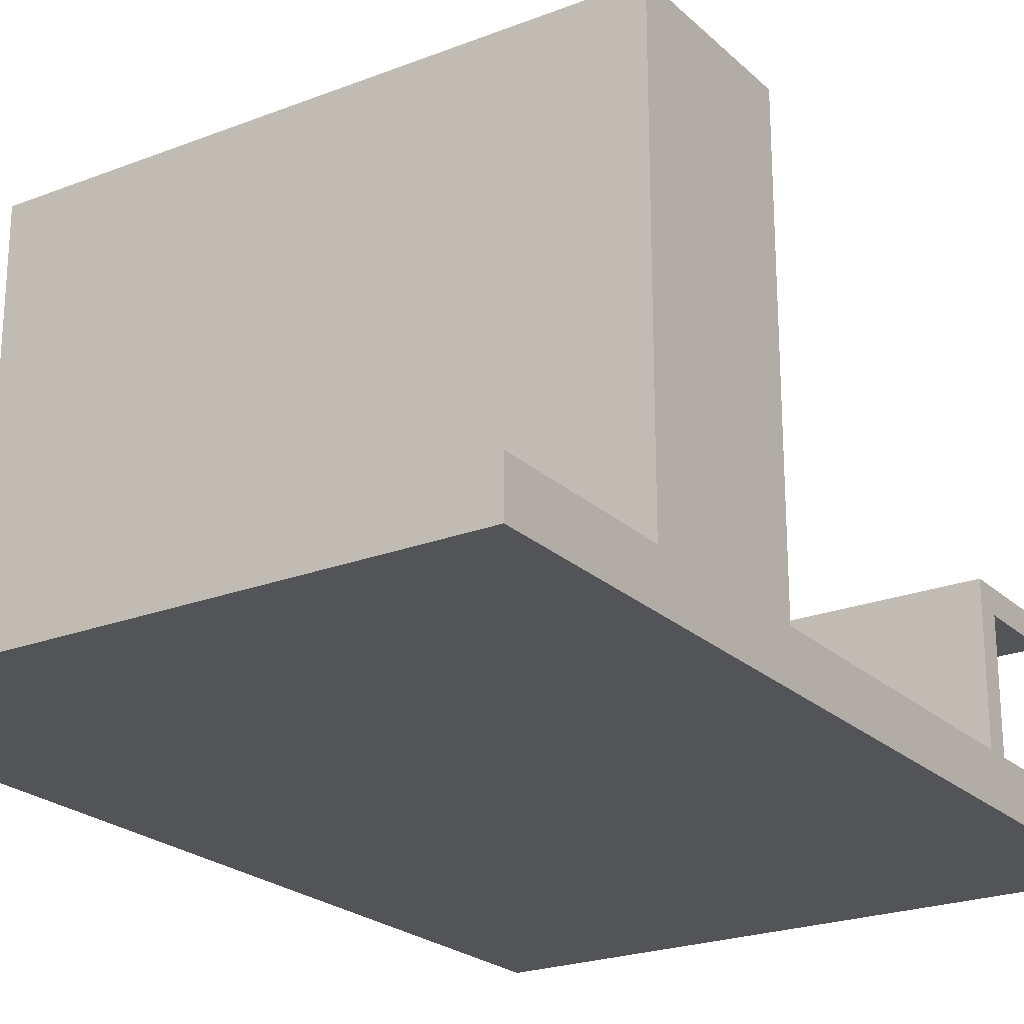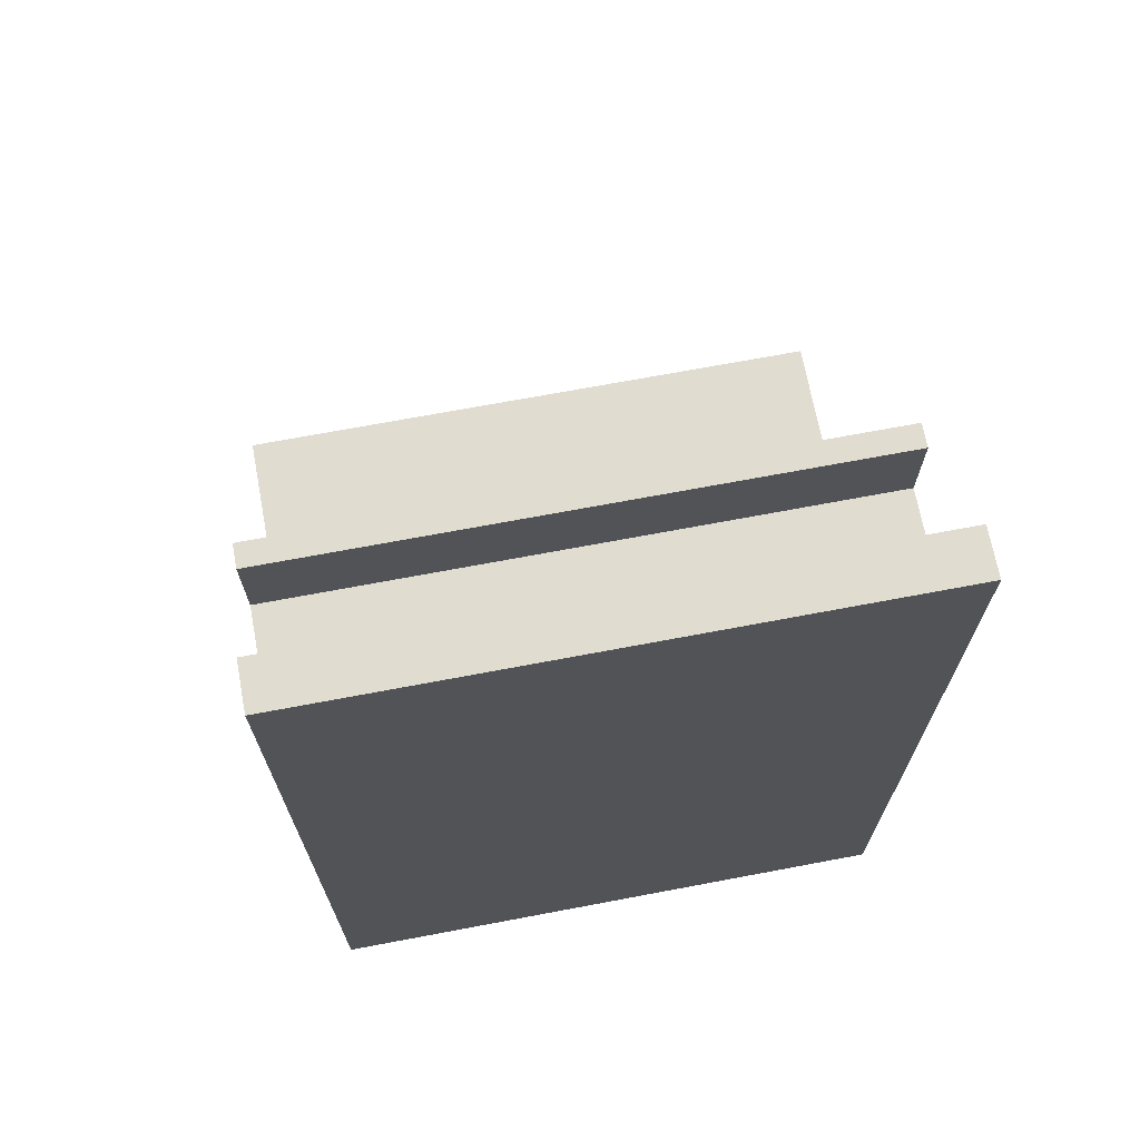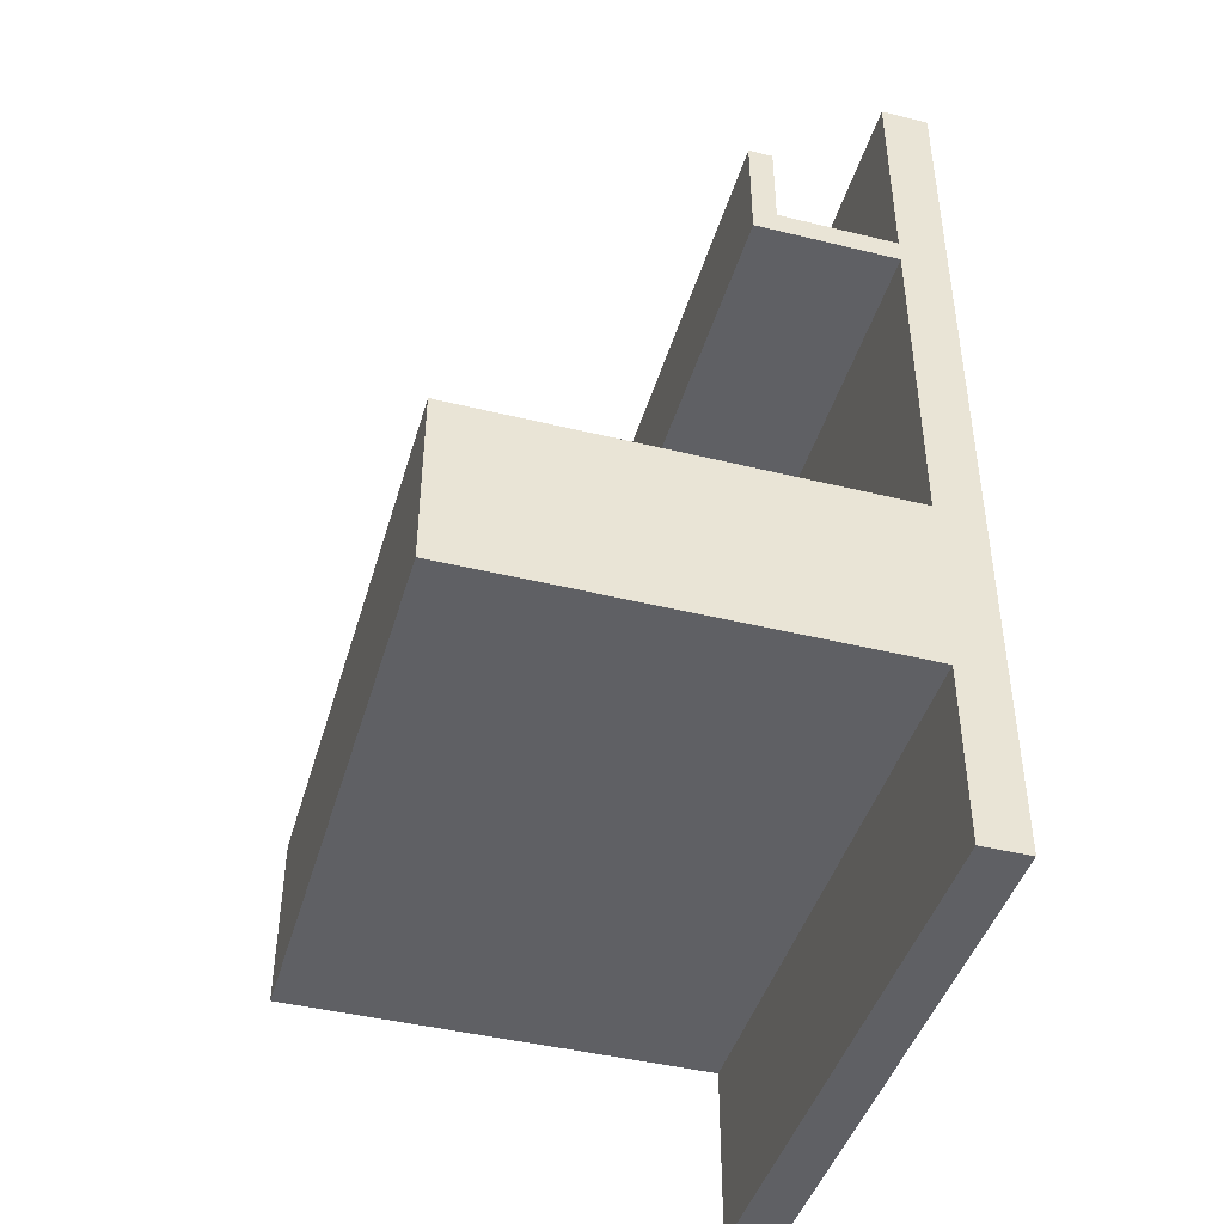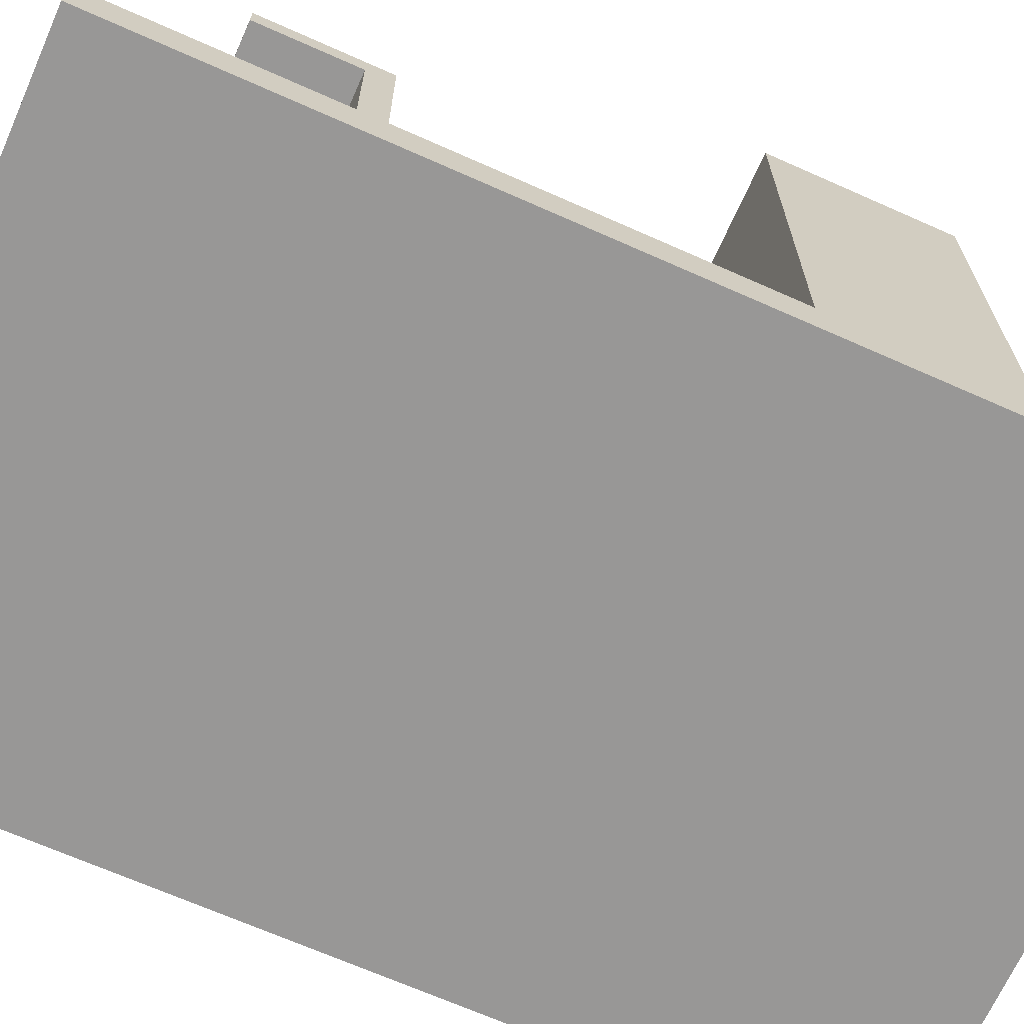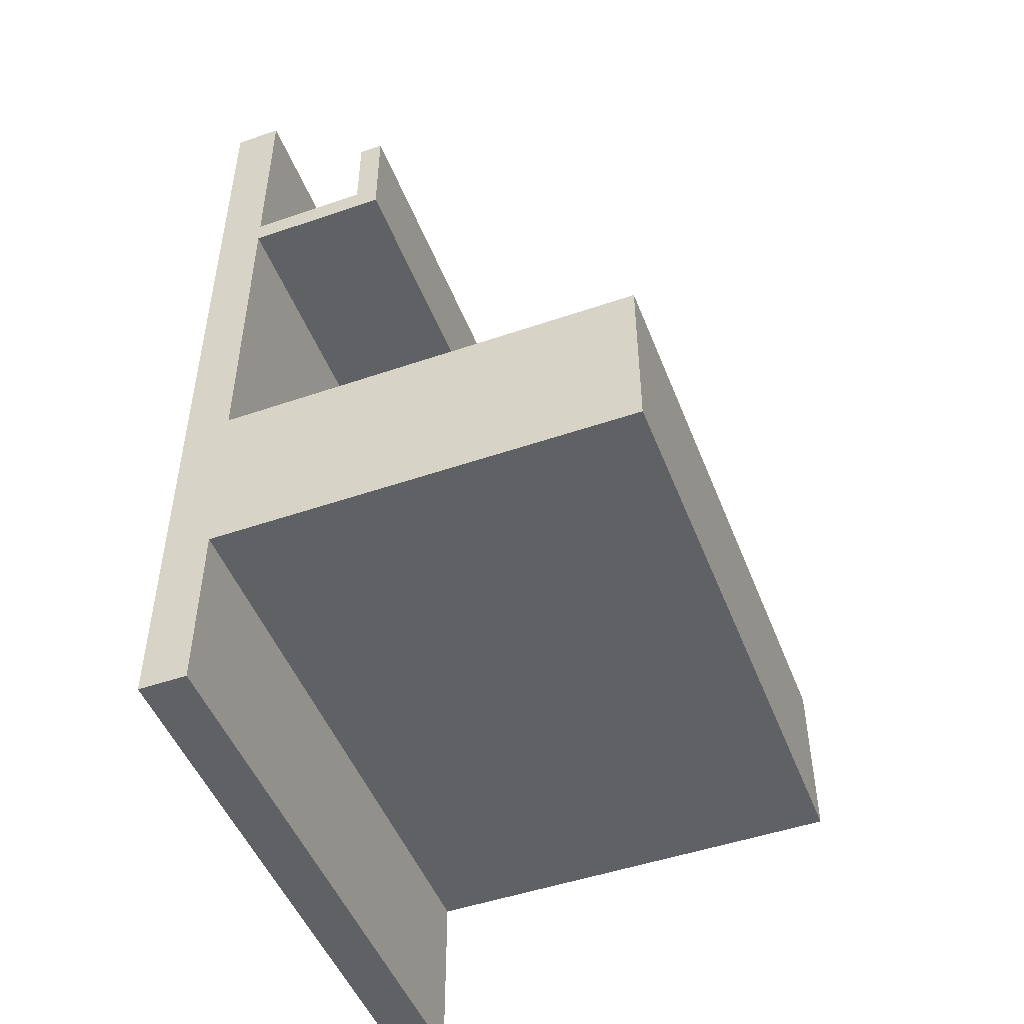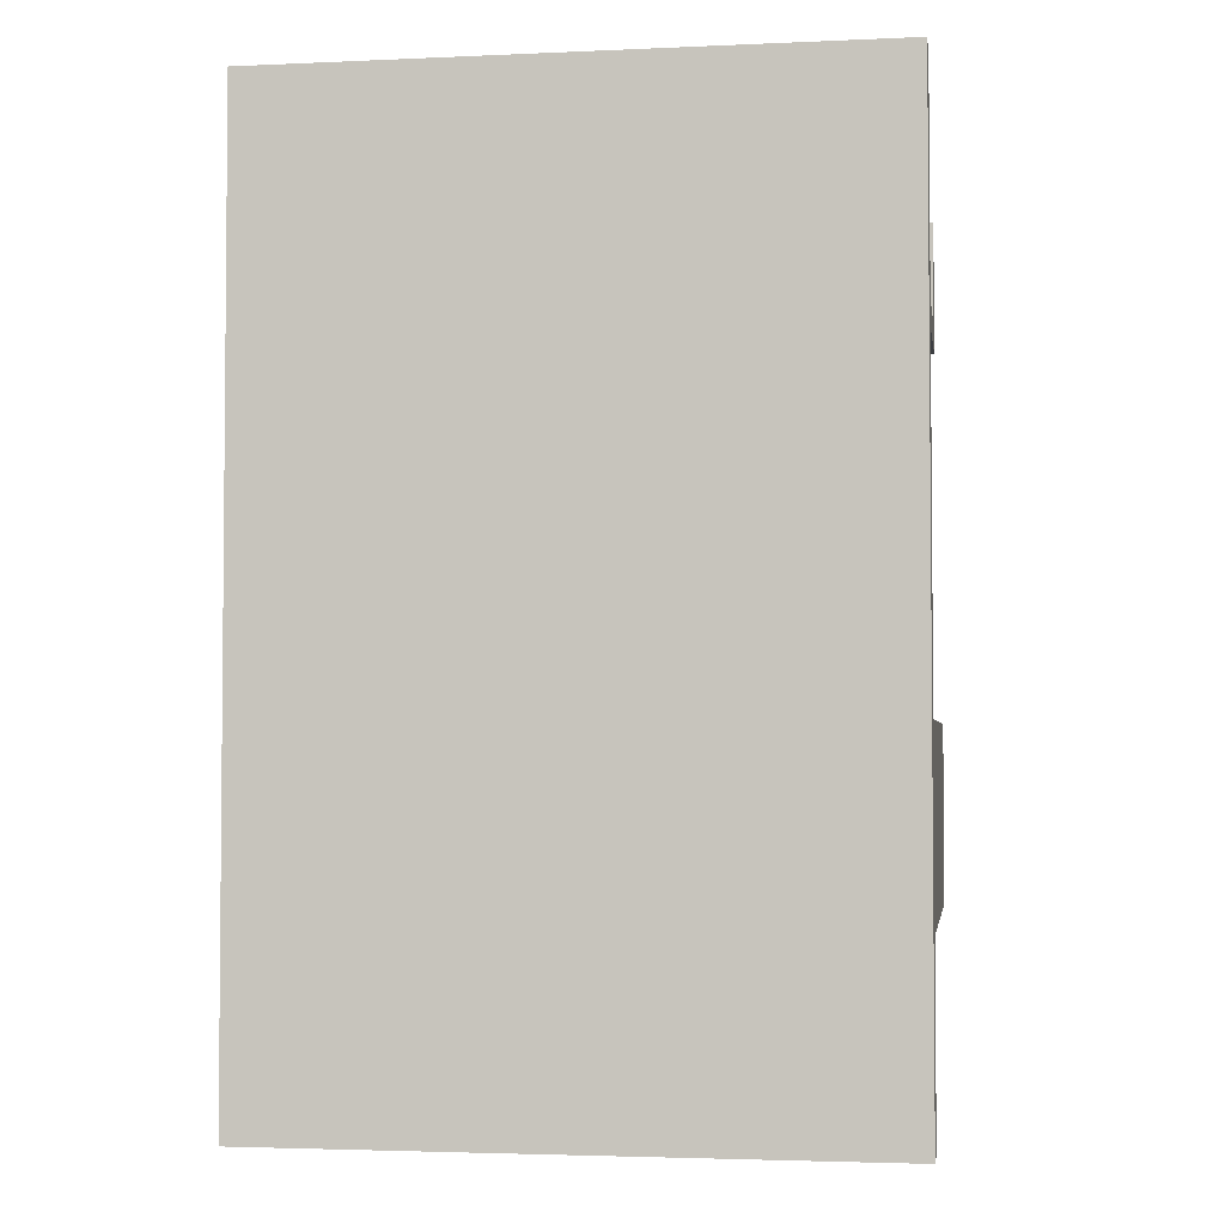
<metadata>
{"format":"obj","ext":"obj","renderer":"f3d","projection":"perspective","resolution":1024,"background":"white","views":[{"elev":-22.9,"azim":33.5,"up":"+Z"},{"elev":69.6,"azim":169.3,"up":"+Y"},{"elev":-43.7,"azim":73.9,"up":"+Y"},{"elev":-68.3,"azim":-114.0,"up":"+Z"},{"elev":-48.9,"azim":-69.1,"up":"+Y"},{"elev":-3.2,"azim":-171.4,"up":"+Y"}]}
</metadata>
<code>
g Mesh1 Group1 Model
v 48.72 5.906 -7.071
v 29.04 5.906 -21.24
v 29.04 5.906 -7.071
f 1 2 3
v 48.72 5.906 -21.24
f 2 1 4
v 48.72 11.81 -21.24
f 1 5 4
v 48.72 11.81 -7.071
f 5 1 6
v 29.04 11.81 -7.071
f 1 7 6
f 7 1 3
f 2 7 3
v 29.04 11.81 -21.24
f 7 2 8
v 29.04 0 -22.82
f 2 9 8
v 29.04 0 -21.24
f 9 2 10
v 48.72 0 -21.24
f 2 11 10
f 11 2 4
v 48.72 30.32 -22.82
f 4 12 11
f 5 12 4
v 48.72 22.61 -21.24
f 13 12 5
v 48.72 23.4 -21.24
f 14 12 13
v 48.72 30.32 -21.24
f 12 14 15
v 29.04 30.32 -21.24
f 14 16 15
v 29.04 23.4 -21.24
f 16 14 17
v 29.04 23.4 -17.3
f 14 18 17
v 48.72 23.4 -17.3
f 18 14 19
f 13 19 14
v 48.72 22.61 -16.52
f 20 19 13
v 48.72 26.37 -17.3
f 20 21 19
v 48.72 26.37 -16.52
f 21 20 22
v 29.04 26.37 -16.52
f 20 23 22
v 29.04 22.61 -16.52
f 23 20 24
v 29.04 22.61 -21.24
f 20 25 24
f 25 20 13
f 5 25 13
f 25 5 8
f 5 7 8
f 7 5 6
f 8 9 25
f 25 9 17
f 17 9 16
v 29.04 30.32 -22.82
f 16 9 26
f 9 12 26
v 48.72 0 -22.82
f 12 9 27
f 9 11 27
f 11 9 10
f 11 12 27
f 15 26 12
f 26 15 16
f 18 25 17
f 18 24 25
f 24 18 23
v 29.04 26.37 -17.3
f 28 23 18
f 21 23 28
f 23 21 22
f 18 21 28
f 21 18 19

</code>
